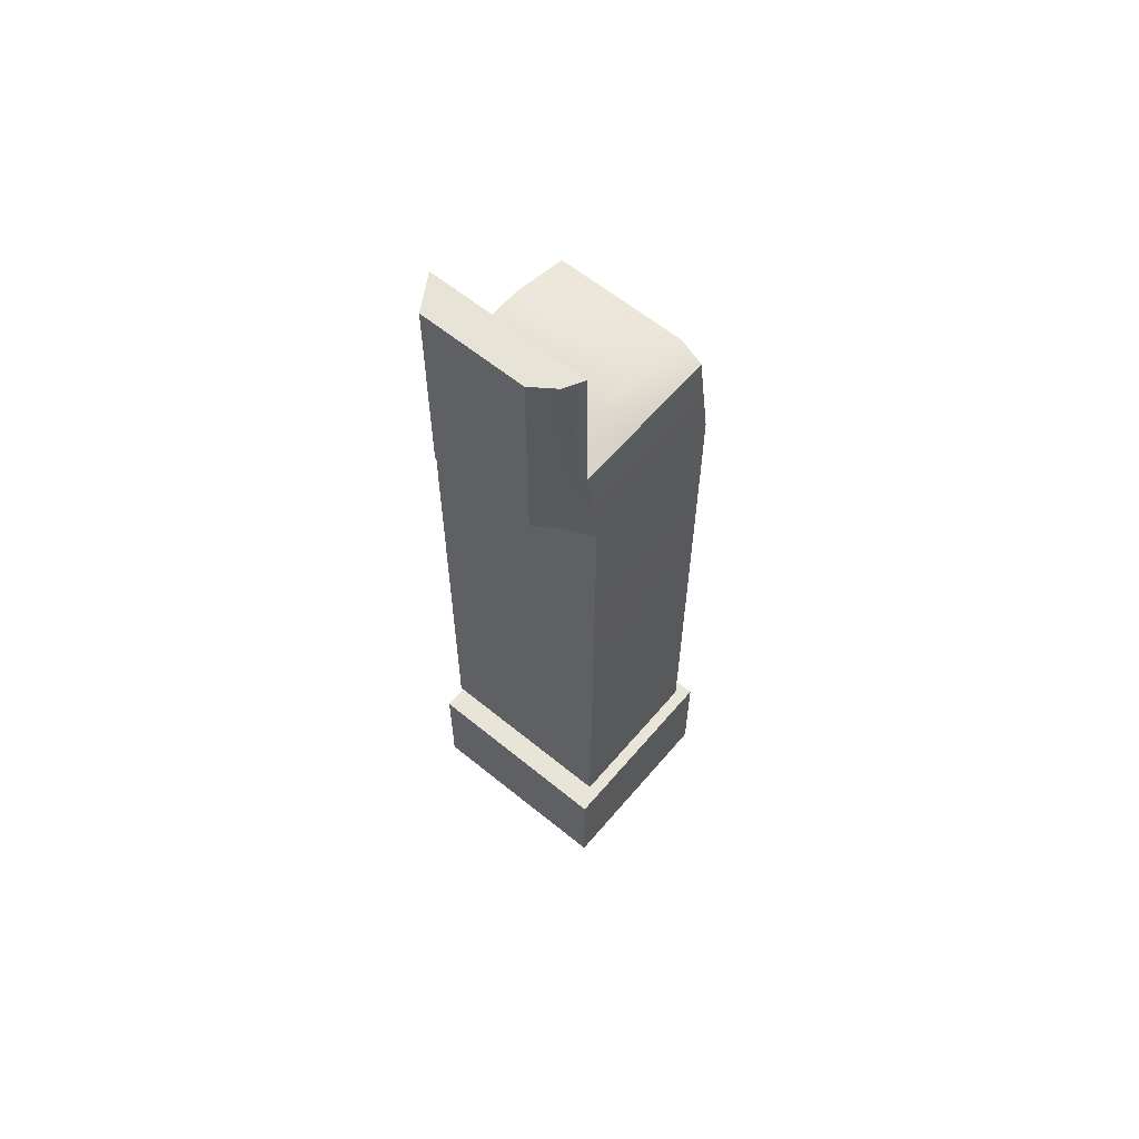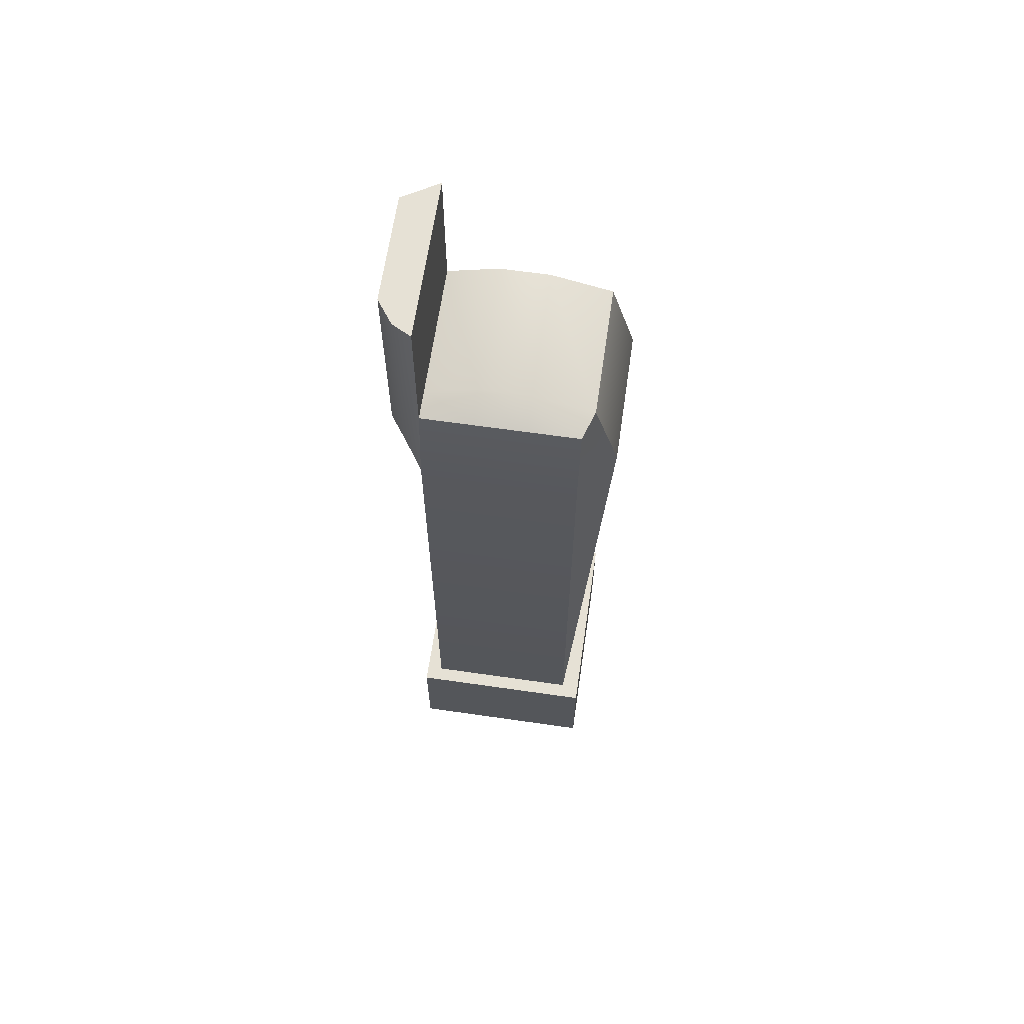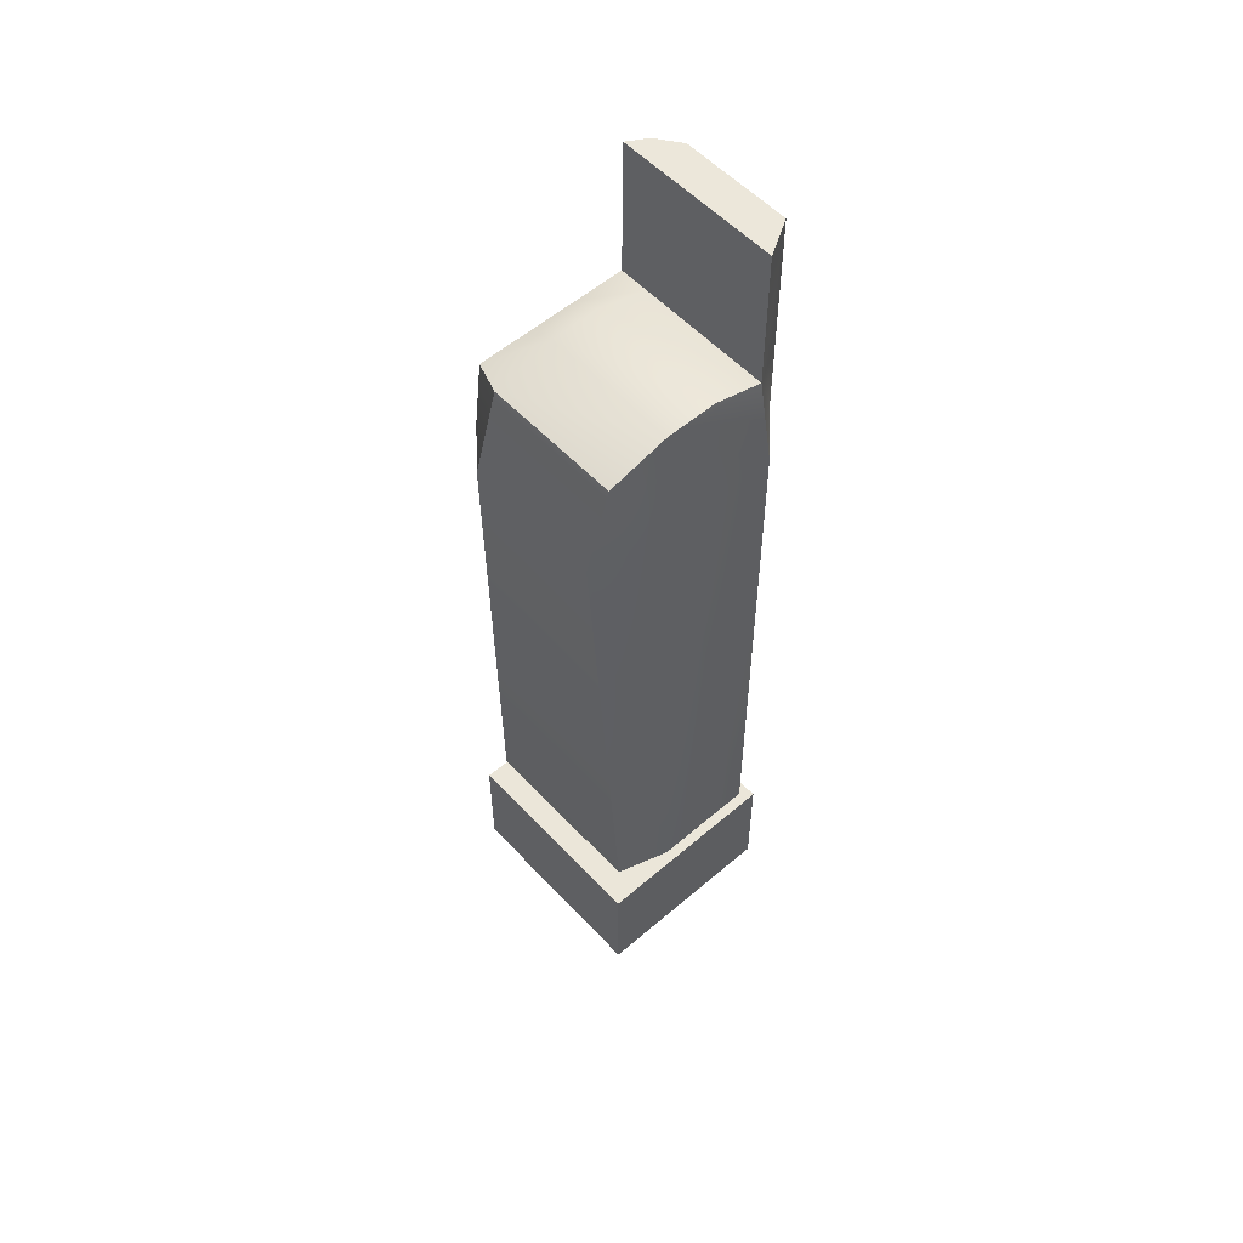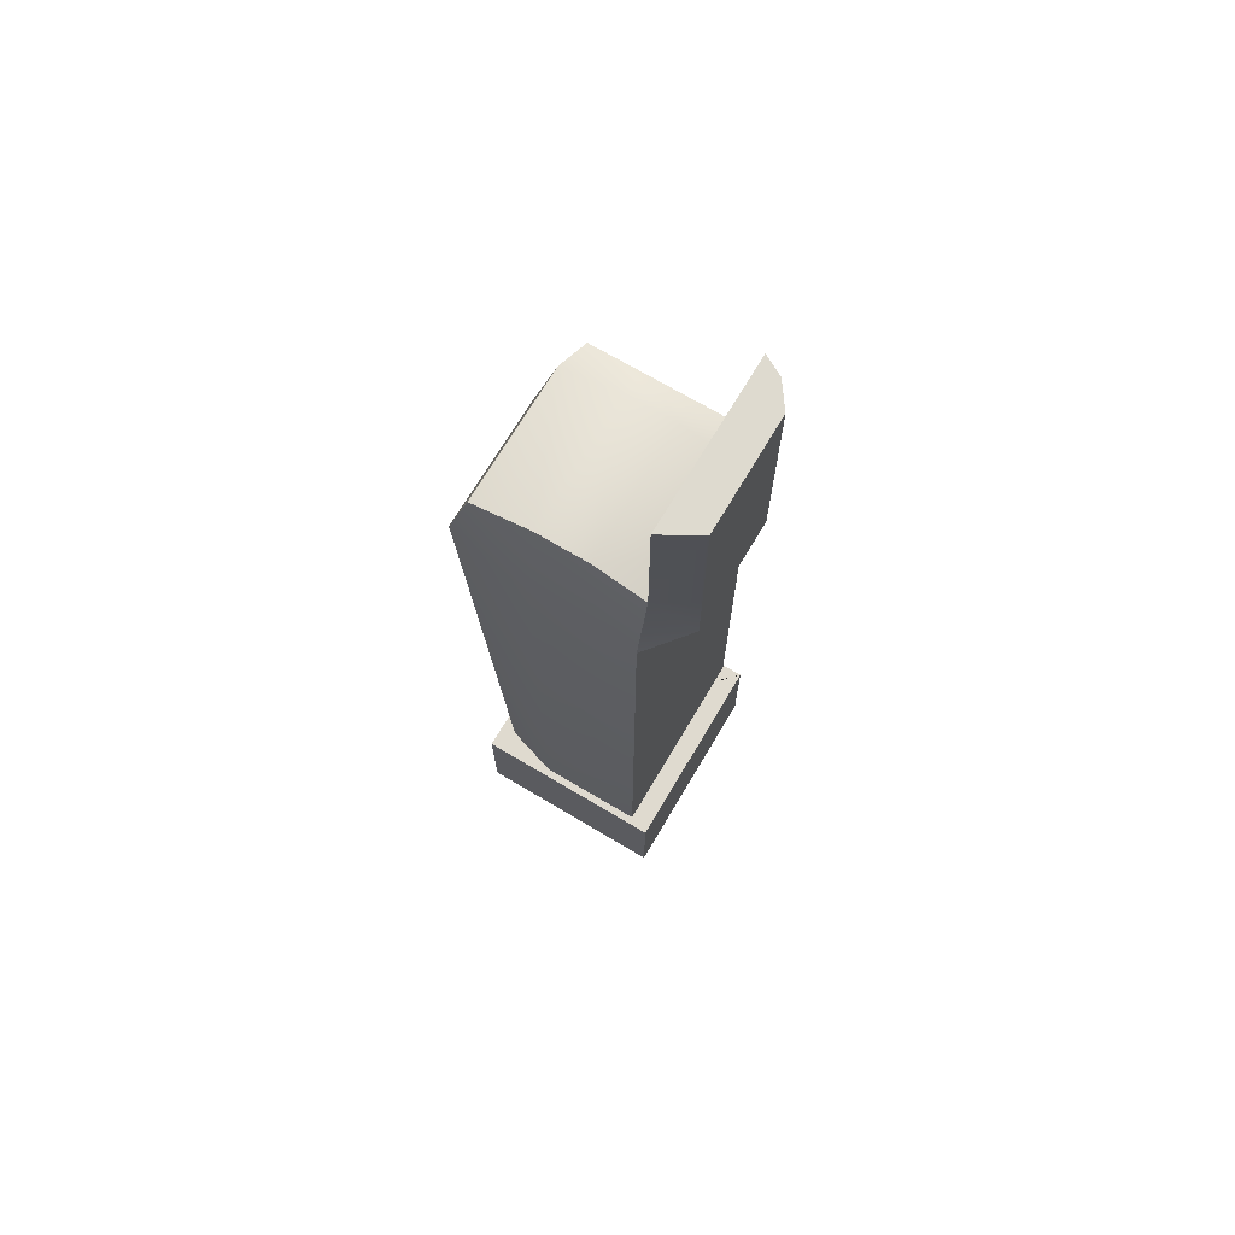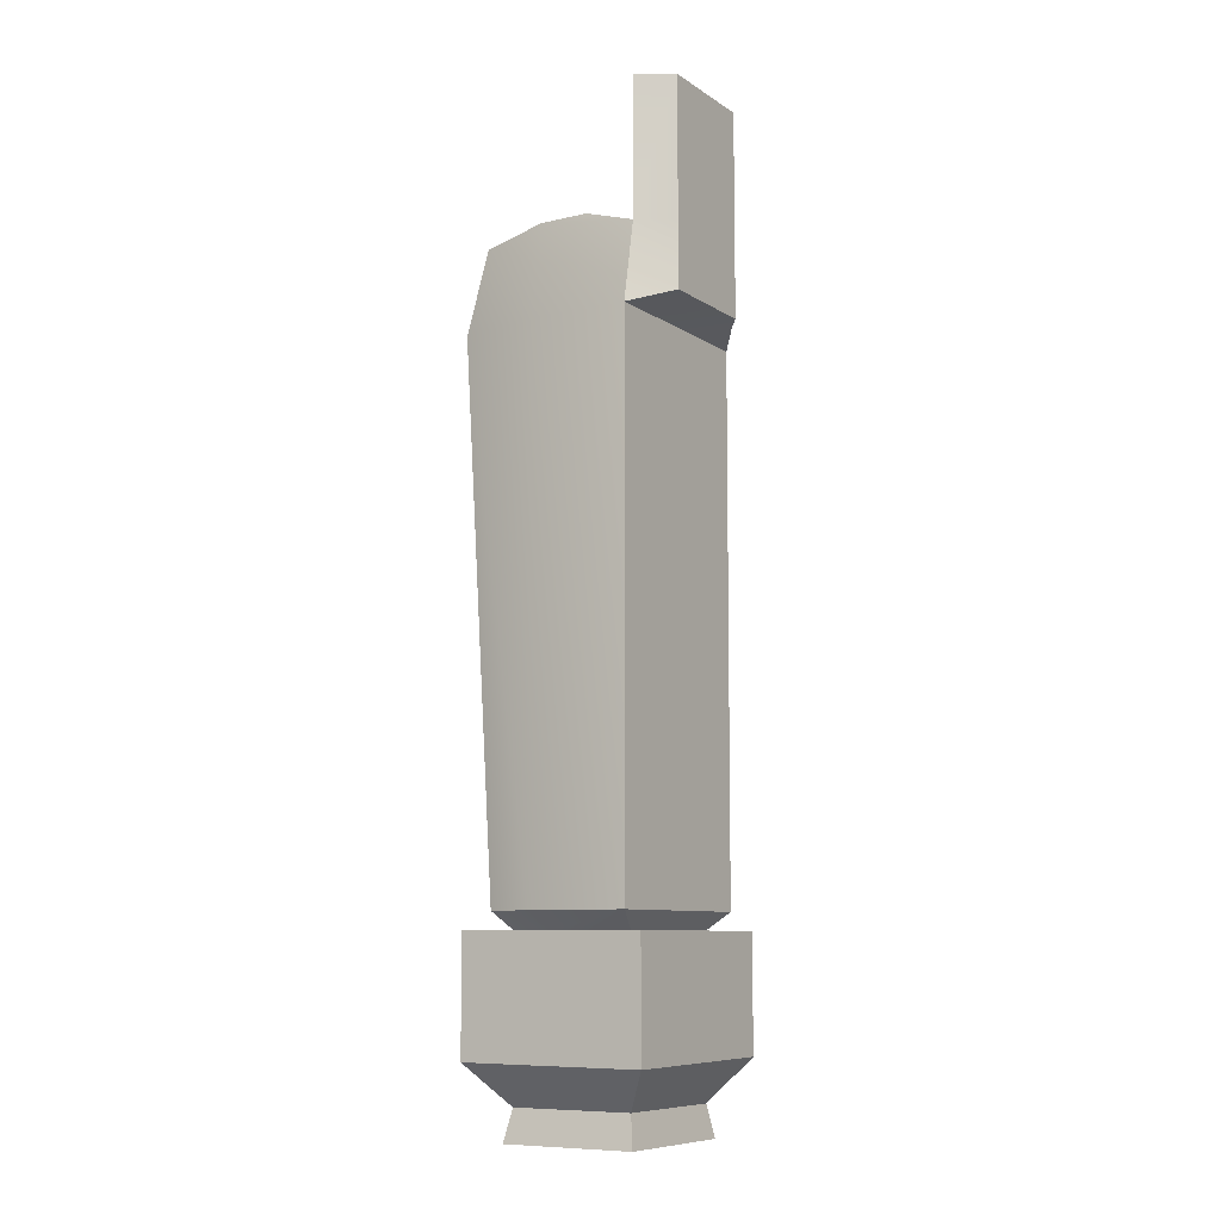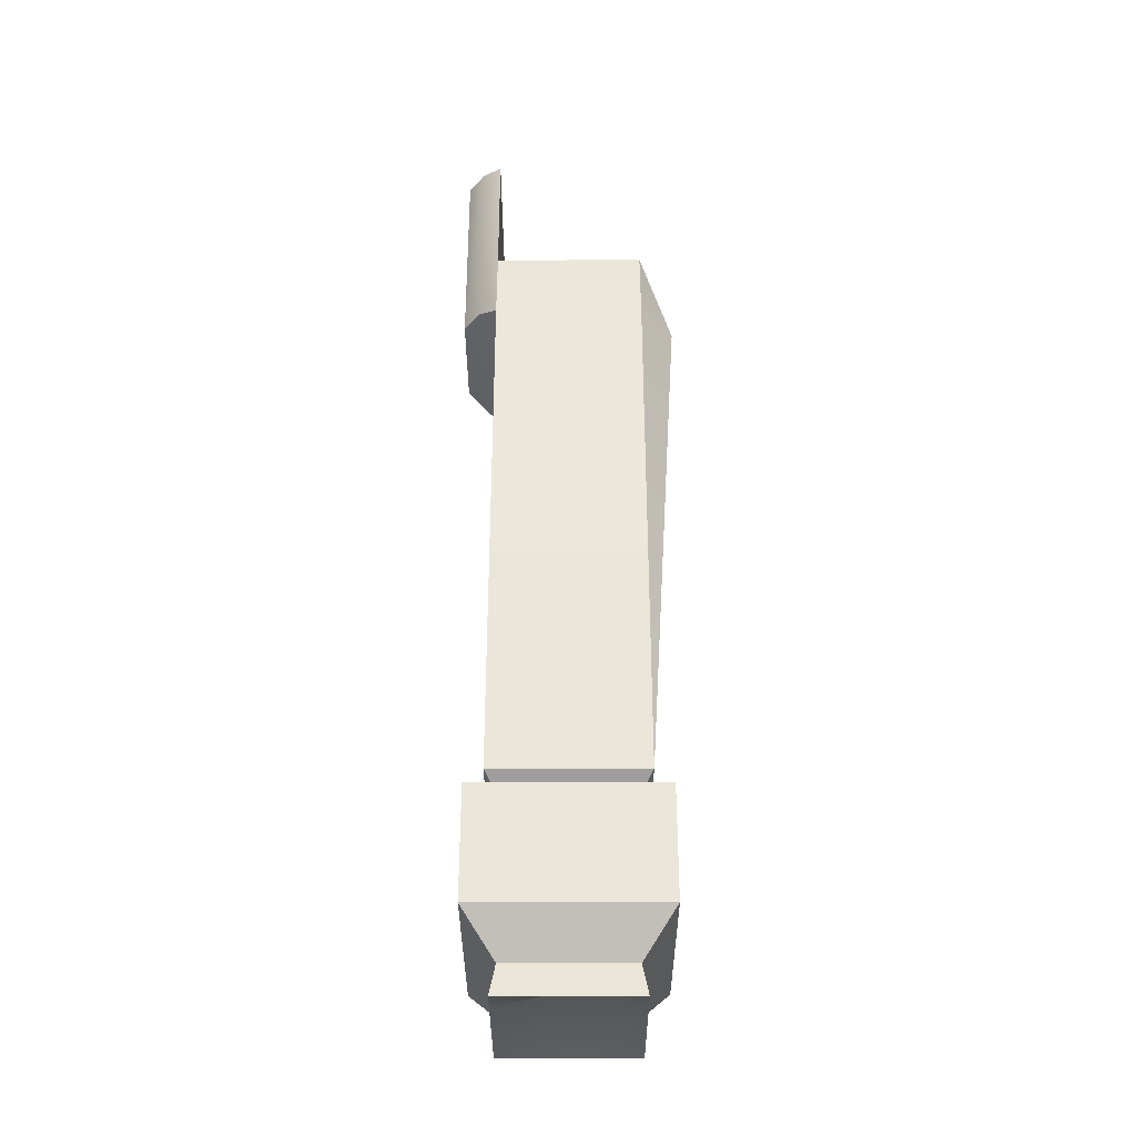
<metadata>
{"format":"obj","ext":"obj","renderer":"f3d","projection":"perspective","resolution":1024,"background":"white","views":[{"elev":60.4,"azim":40.0,"up":"+Y"},{"elev":64.1,"azim":98.3,"up":"+Y"},{"elev":55.4,"azim":-132.1,"up":"+Y"},{"elev":70.8,"azim":-59.3,"up":"+Y"},{"elev":-9.1,"azim":-58.0,"up":"+Y"},{"elev":-34.5,"azim":90.1,"up":"+Y"}]}
</metadata>
<code>
v 0.3365 3.559 -0.3821
v 0.3365 3.559 -0.1622
v 0.3365 3.559 0.0556
v 0.3365 3.559 0.2755
v -0.3726 3.559 -0.423
v -0.3726 3.626 -0.1622
v -0.3726 3.626 0.0556
v -0.3726 3.559 0.2755
v 0.2078 3.559 -0.423
v 0.2078 3.626 -0.1622
v 0.2078 3.626 0.0556
v 0.2078 3.559 0.2755
v 0.3841 3.205 -0.3821
v 0.3841 3.205 0.2755
v -0.3726 3.205 -0.5272
v -0.4402 3.205 -0.1622
v -0.4402 3.205 0.2755
v 0.2078 3.205 -0.5272
v 0.2078 3.205 0.2755
v 0.3778 0.8578 -0.3821
v 0.3778 0.8578 0.2755
v -0.3726 0.8578 -0.3821
v -0.4402 0.8578 -0.1622
v -0.4402 0.8578 0.2755
v 0.2078 0.8578 -0.3821
v 0.2736 0.7811 -0.3213
v 0.2971 -0.03182 -0.3465
v 0.2971 -0.03182 -0.1504
v 0.2971 -0.03182 0.04381
v 0.2971 -0.03182 0.2399
v -0.3296 -0.03182 -0.3465
v -0.3296 -0.03182 -0.1504
v -0.3296 -0.03182 0.04381
v -0.3296 -0.03182 0.2399
v 0.188 -0.03182 -0.3465
v 0.2078 0.02865 -0.1622
v 0.2078 0.02865 0.0556
v 0.188 -0.03182 0.2399
v 0.2736 0.7811 0.2147
v -0.2992 0.7811 -0.3213
v -0.2992 0.7811 -0.142
v -0.2992 0.7811 0.03546
v -0.2992 0.7811 0.2147
v 0.2736 0.1053 -0.3213
v -0.2992 0.1053 -0.3213
v -0.2992 0.1053 0.2147
v 0.2736 0.1053 0.2147
v 0.4127 0.7811 -0.4605
v 0.4127 0.7811 0.3539
v -0.455 0.7811 -0.4605
v -0.455 0.7811 0.08155
v -0.455 0.7811 0.3539
v 0.4127 0.2842 -0.4605
v -0.455 0.279 -0.4605
v -0.455 0.2745 0.3539
v 0.4127 0.2842 0.3539
v 0.284 3.557 0.358
v -0.2818 3.557 0.4285
v 0.1855 3.271 0.4285
v 0.284 3.271 0.358
v -0.2818 3.271 0.4285
v 0.3302 4.168 0.2755
v -0.3726 4.168 0.2755
v 0.1855 4.165 0.4285
v 0.284 4.165 0.358
v -0.2818 4.165 0.4285
f 28 27 44 47 30 29
f 34 38 30 47 46
f 9 5 6 10
f 10 6 7 11
f 11 7 8 12
f 31 32 33 34 46 45
f 12 8 63 62 4
f 27 35 31 45 44
f 20 21 39 26
f 44 53 56 47
f 6 16 17 8 7
f 17 24 21 14 19
f 3 11 12 4
f 2 10 11 3
f 1 9 10 2
f 13 20 18
f 20 13 14 21
f 13 1 2 3 4 14
f 8 61 58
f 1 13 18 9
f 5 15 16 6
f 9 18 15 5
f 15 22 23 16
f 18 25 22 15
f 35 36 32 31
f 36 37 33 32
f 37 38 34 33
f 29 30 38 37
f 28 29 37 36
f 27 28 36 35
f 23 22 40 41
f 17 19 59 61
f 14 4 57 60
f 19 14 60 59
f 8 58 66 63
f 57 4 62 65
f 21 24 43 39
f 59 60 57 65 64
f 16 23 24 17
f 22 25 20 26 40
f 24 23 41 42 43
f 59 64 66 58 61
f 45 46 55 54
f 47 56 55 46
f 62 63 66 64 65
f 44 45 54 53
f 61 8 17
f 18 20 25
f 49 52 55 56
f 43 42 51 52 49 39
f 40 26 39 49 48 50 51 42 41
f 48 53 54 50
f 52 51 50 54 55
f 48 49 56 53

</code>
